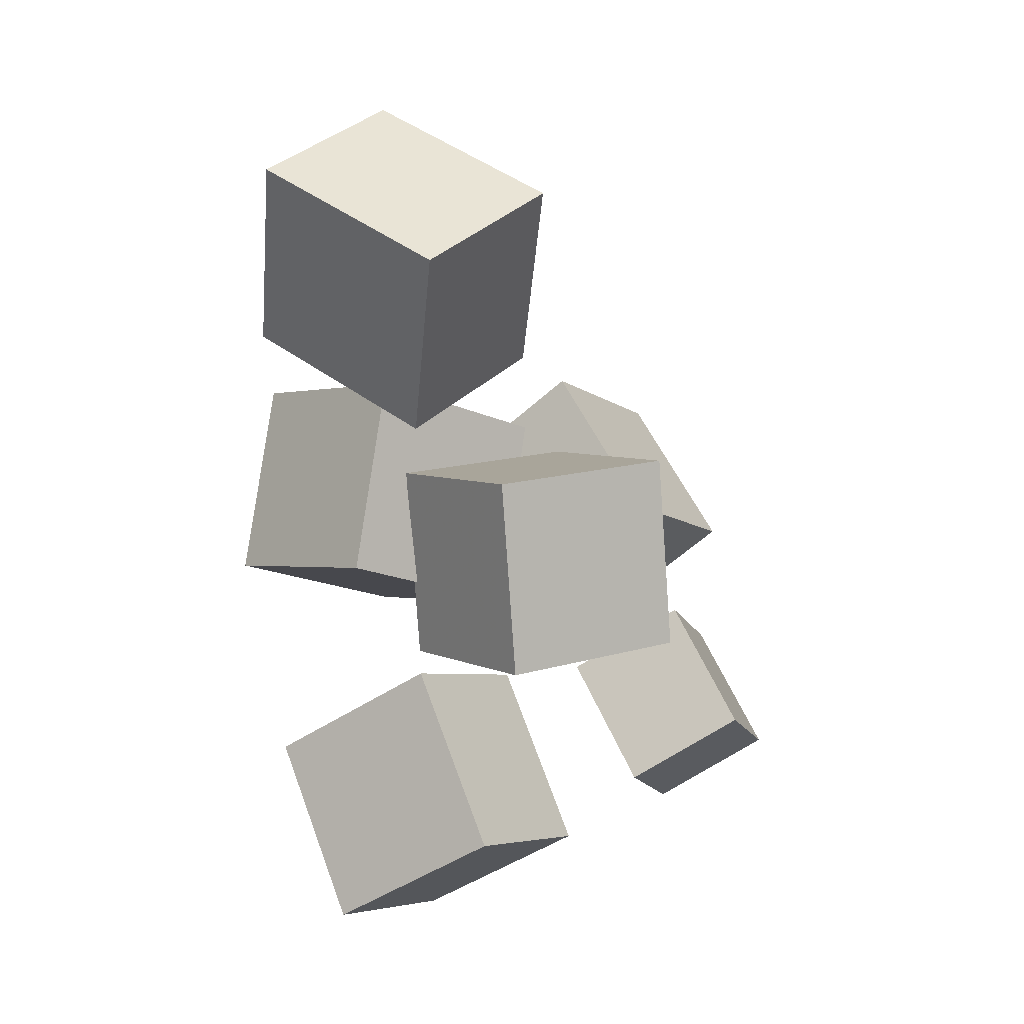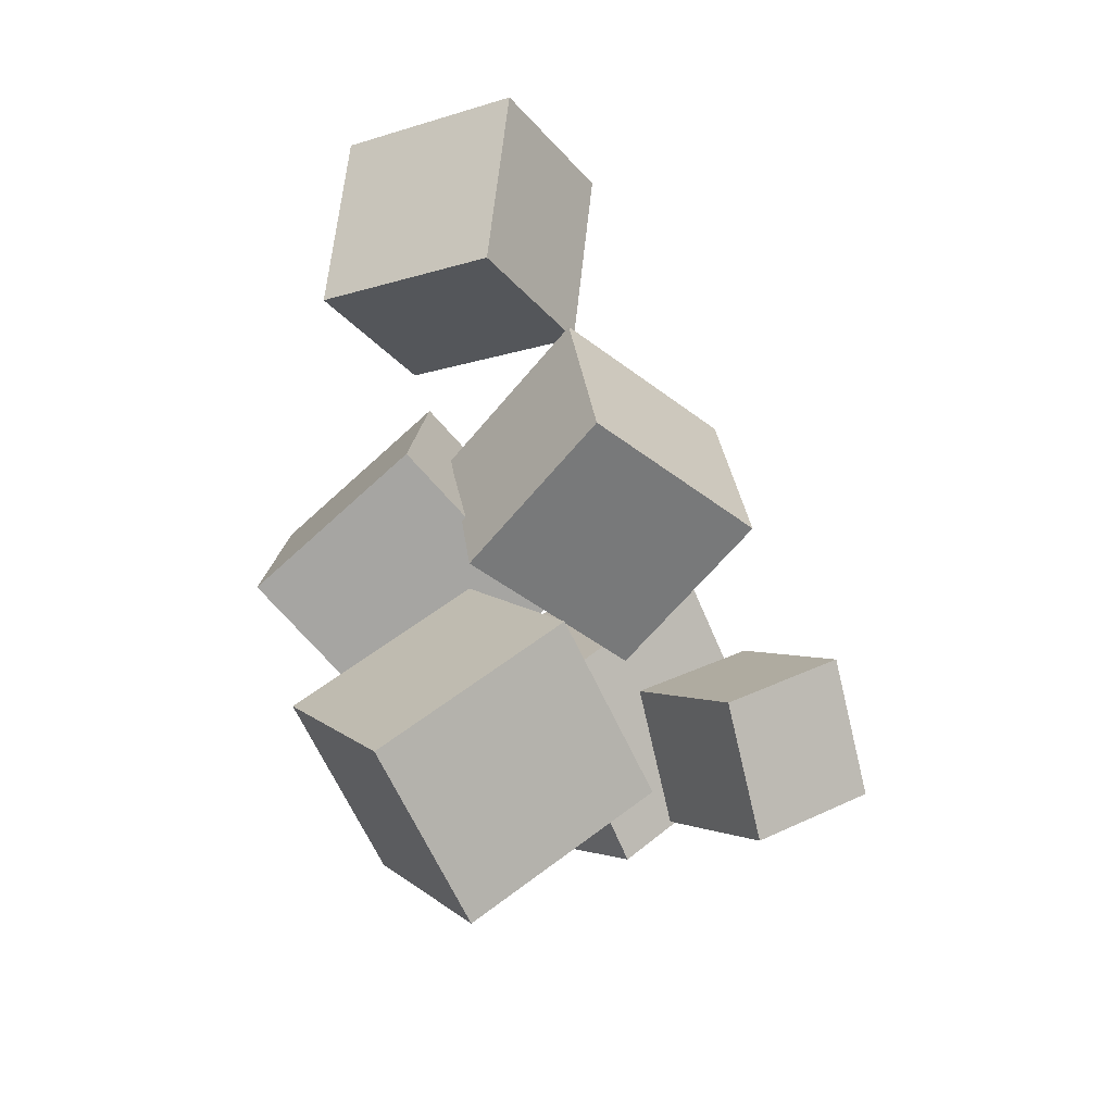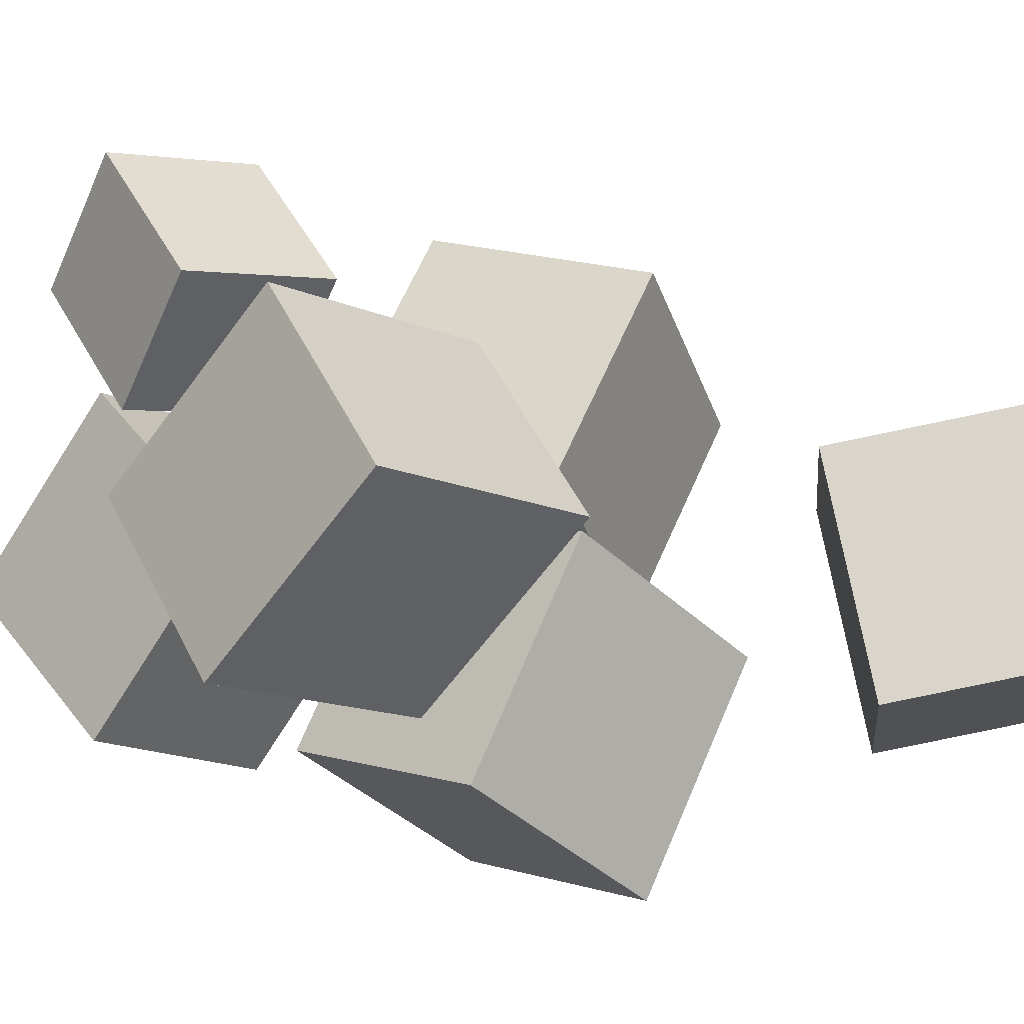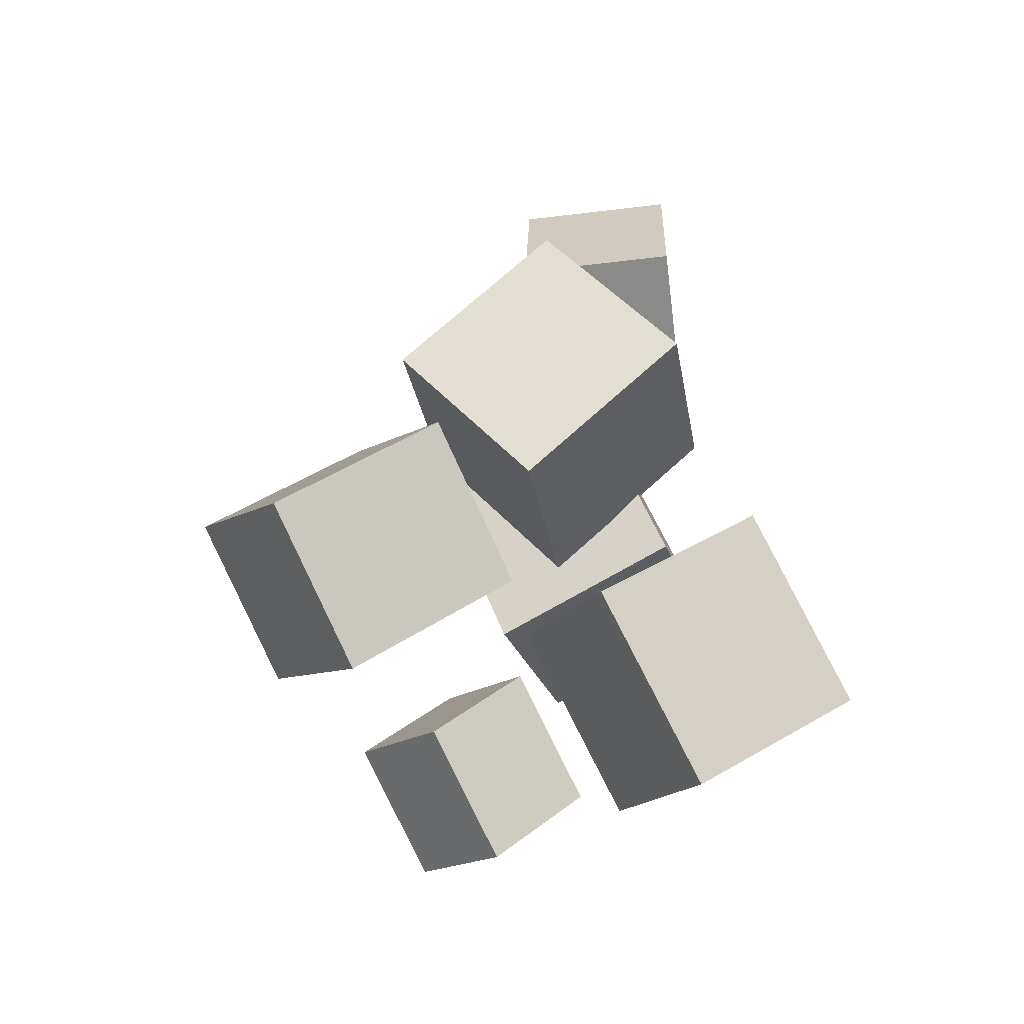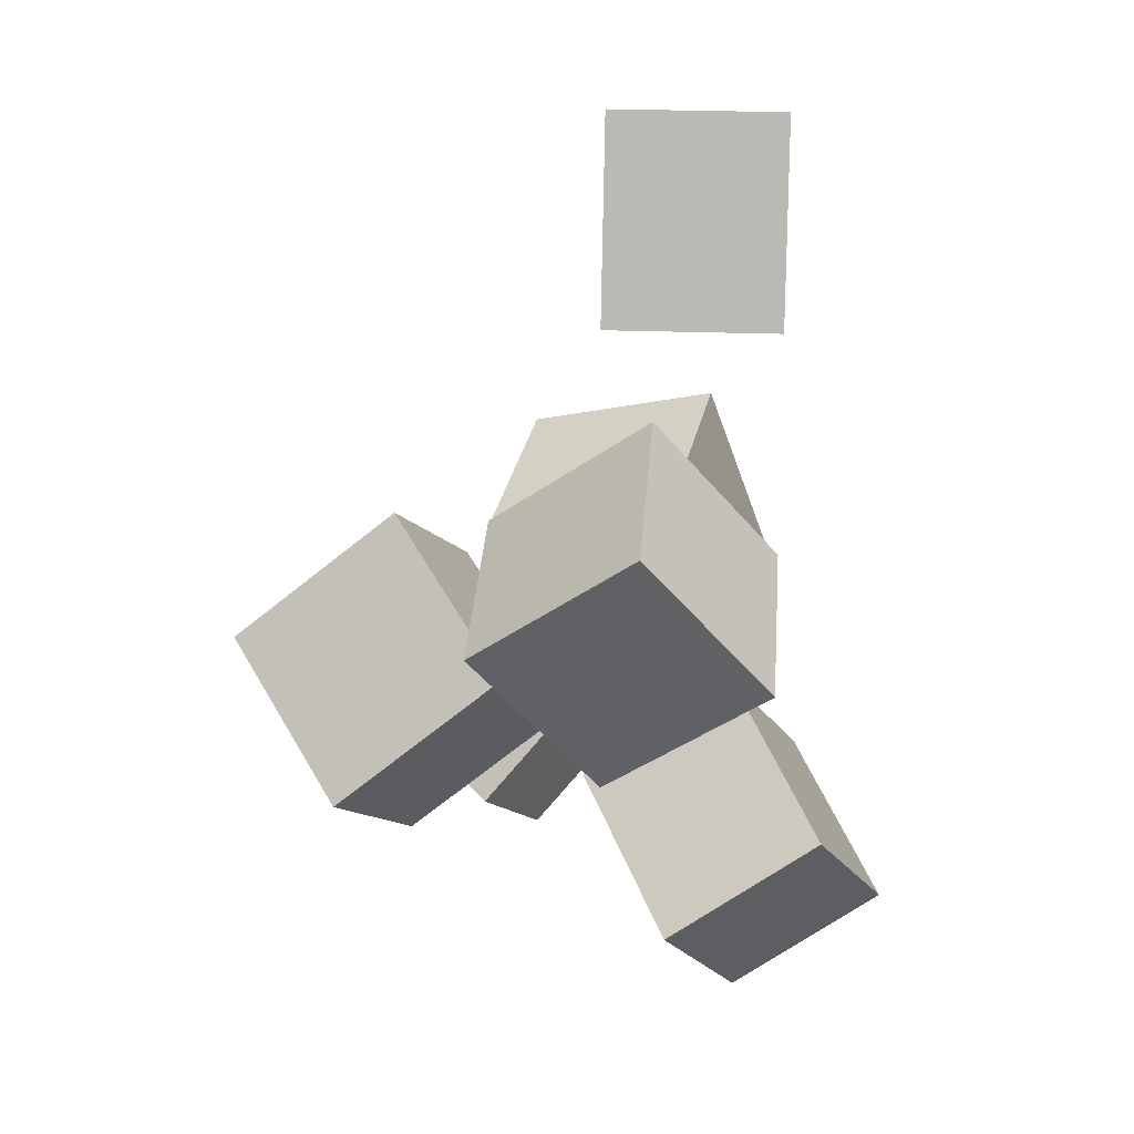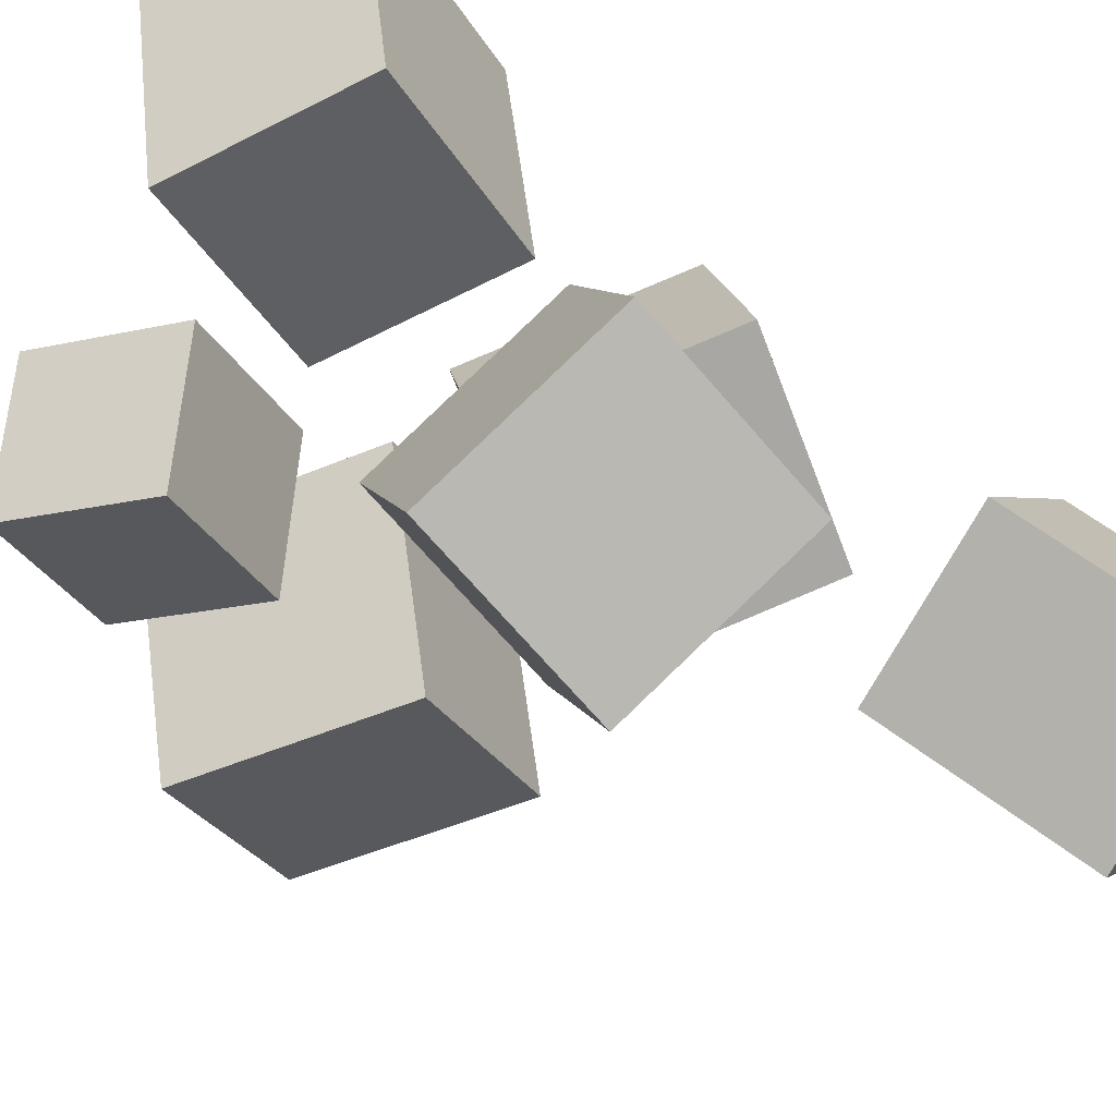
<metadata>
{"format":"obj","ext":"obj","renderer":"f3d","projection":"perspective","resolution":1024,"background":"white","views":[{"elev":35.5,"azim":-23.0,"up":"+Y"},{"elev":-30.2,"azim":-30.2,"up":"+Y"},{"elev":-45.1,"azim":96.4,"up":"+Z"},{"elev":-56.4,"azim":-144.5,"up":"+Y"},{"elev":14.0,"azim":-149.7,"up":"+Y"},{"elev":71.3,"azim":125.0,"up":"+Z"}]}
</metadata>
<code>
v -0.2521 0.1986 -0.05307
v -0.1618 0.1727 0.1166
v -0.2429 0.3823 -0.02994
v -0.1526 0.3564 0.1398
v -0.1144 0.2009 -0.126
v -0.02405 0.175 0.0437
v -0.1052 0.3846 -0.1029
v -0.01487 0.3587 0.06684
f 1.0 7.0 5.0
f 1.0 3.0 7.0
f 1.0 4.0 3.0
f 1.0 2.0 4.0
f 3.0 8.0 7.0
f 3.0 4.0 8.0
f 5.0 7.0 8.0
f 5.0 8.0 6.0
f 1.0 5.0 6.0
f 1.0 6.0 2.0
f 2.0 6.0 8.0
f 2.0 8.0 4.0
v -0.1263 0.03114 -0.01473
v -0.1476 -0.1302 0.06814
v -0.08665 0.1055 0.1401
v -0.1079 -0.05586 0.223
v 0.05325 -0.006794 -0.04247
v 0.03197 -0.1681 0.0404
v 0.09289 0.06753 0.1124
v 0.07161 -0.09379 0.1953
f 9.0 15.0 13.0
f 9.0 11.0 15.0
f 9.0 12.0 11.0
f 9.0 10.0 12.0
f 11.0 16.0 15.0
f 11.0 12.0 16.0
f 13.0 15.0 16.0
f 13.0 16.0 14.0
f 9.0 13.0 14.0
f 9.0 14.0 10.0
f 10.0 14.0 16.0
f 10.0 16.0 12.0
v -0.1162 -0.2097 -0.1267
v -0.04349 -0.126 0.0294
v -0.2768 -0.1054 -0.1079
v -0.2042 -0.02164 0.04824
v -0.04158 -0.07557 -0.2334
v 0.03111 0.008154 -0.07726
v -0.2022 0.02877 -0.2145
v -0.1296 0.1125 -0.05842
f 17.0 23.0 21.0
f 17.0 19.0 23.0
f 17.0 20.0 19.0
f 17.0 18.0 20.0
f 19.0 24.0 23.0
f 19.0 20.0 24.0
f 21.0 23.0 24.0
f 21.0 24.0 22.0
f 17.0 21.0 22.0
f 17.0 22.0 18.0
f 18.0 22.0 24.0
f 18.0 24.0 20.0
v 0.03053 -0.211 0.06606
v 0.04252 -0.2718 0.1872
v 0.1344 -0.151 0.08589
v 0.1464 -0.2118 0.207
v 0.09491 -0.3048 0.0126
v 0.1069 -0.3656 0.1338
v 0.1988 -0.2448 0.03243
v 0.2107 -0.3056 0.1536
f 25.0 31.0 29.0
f 25.0 27.0 31.0
f 25.0 28.0 27.0
f 25.0 26.0 28.0
f 27.0 32.0 31.0
f 27.0 28.0 32.0
f 29.0 31.0 32.0
f 29.0 32.0 30.0
f 25.0 29.0 30.0
f 25.0 30.0 26.0
f 26.0 30.0 32.0
f 26.0 32.0 28.0
v 0.09143 -0.2289 -0.246
v -0.04055 -0.1099 -0.1723
v 0.2302 -0.1002 -0.2053
v 0.09821 0.01881 -0.1316
v 0.113 -0.3011 -0.09086
v -0.01902 -0.1821 -0.01713
v 0.2517 -0.1724 -0.05018
v 0.1197 -0.05344 0.02355
f 33.0 39.0 37.0
f 33.0 35.0 39.0
f 33.0 36.0 35.0
f 33.0 34.0 36.0
f 35.0 40.0 39.0
f 35.0 36.0 40.0
f 37.0 39.0 40.0
f 37.0 40.0 38.0
f 33.0 37.0 38.0
f 33.0 38.0 34.0
f 34.0 38.0 40.0
f 34.0 40.0 36.0
v -0.153 -0.3689 -0.07086
v -0.1476 -0.4741 0.08574
v -0.2777 -0.2736 -0.002637
v -0.2724 -0.3789 0.154
v -0.02392 -0.2527 0.002826
v -0.01861 -0.3579 0.1594
v -0.1486 -0.1575 0.07105
v -0.1433 -0.2627 0.2277
f 41.0 47.0 45.0
f 41.0 43.0 47.0
f 41.0 44.0 43.0
f 41.0 42.0 44.0
f 43.0 48.0 47.0
f 43.0 44.0 48.0
f 45.0 47.0 48.0
f 45.0 48.0 46.0
f 41.0 45.0 46.0
f 41.0 46.0 42.0
f 42.0 46.0 48.0
f 42.0 48.0 44.0

</code>
